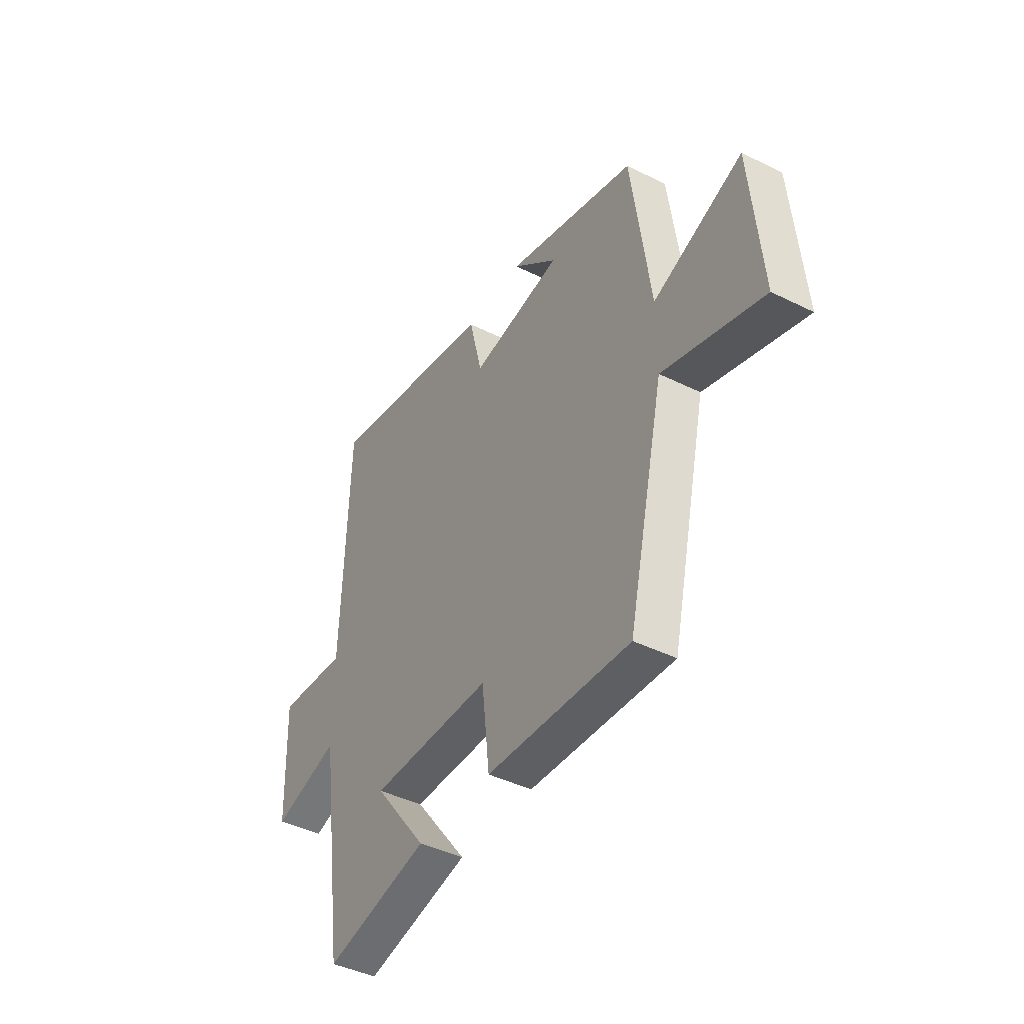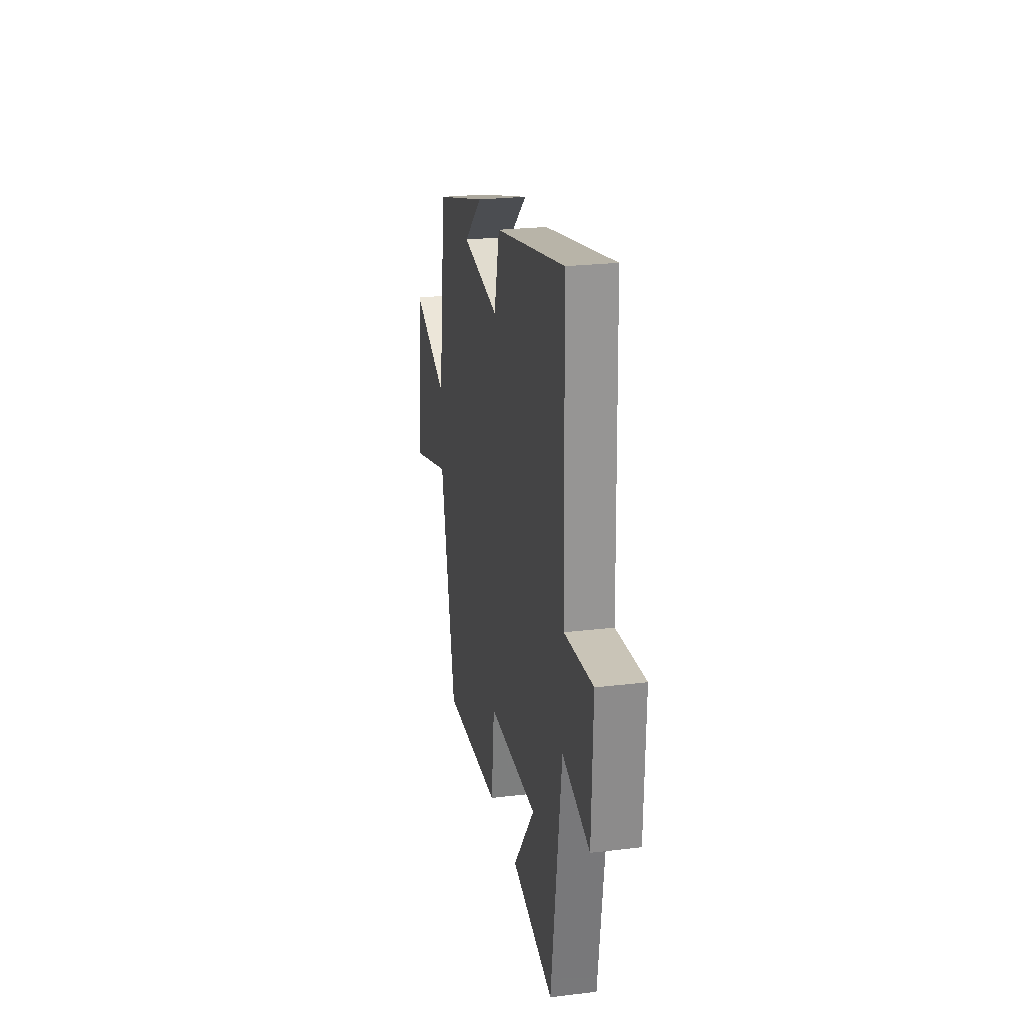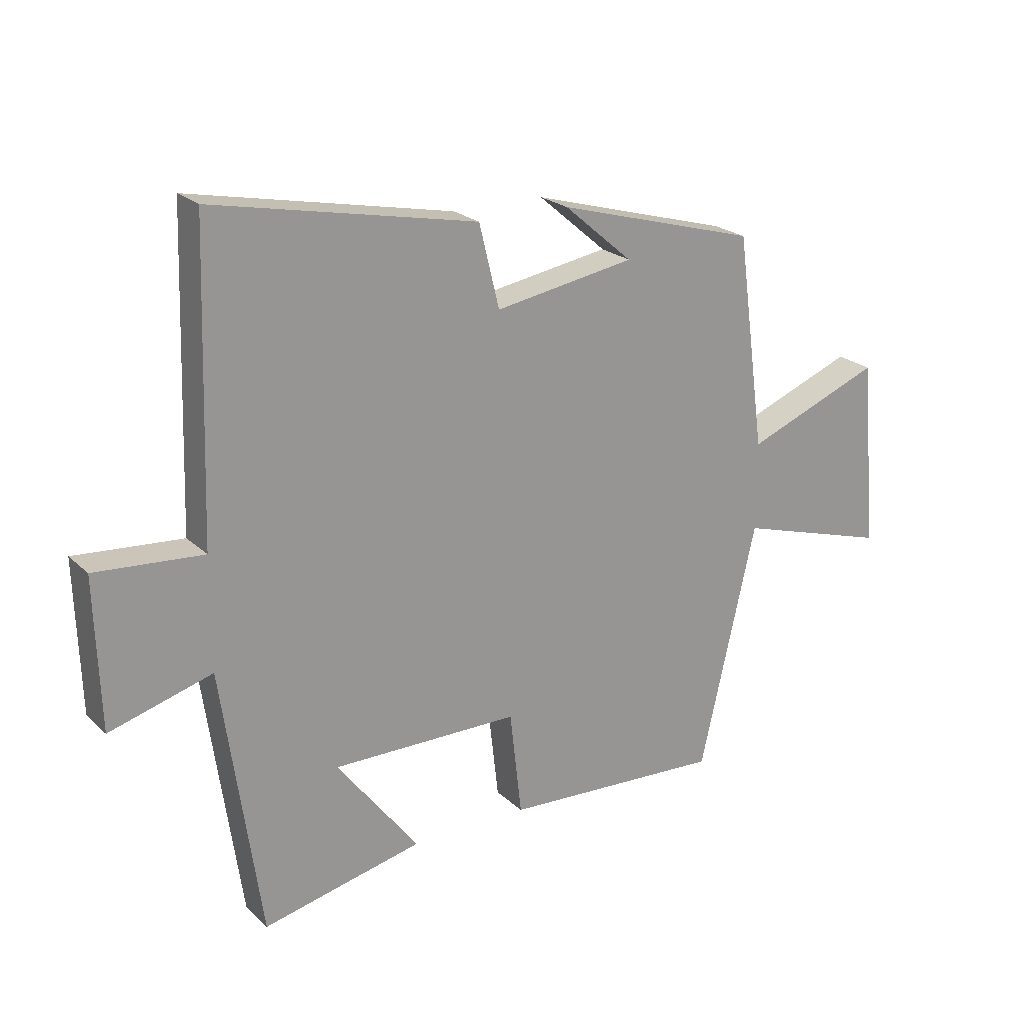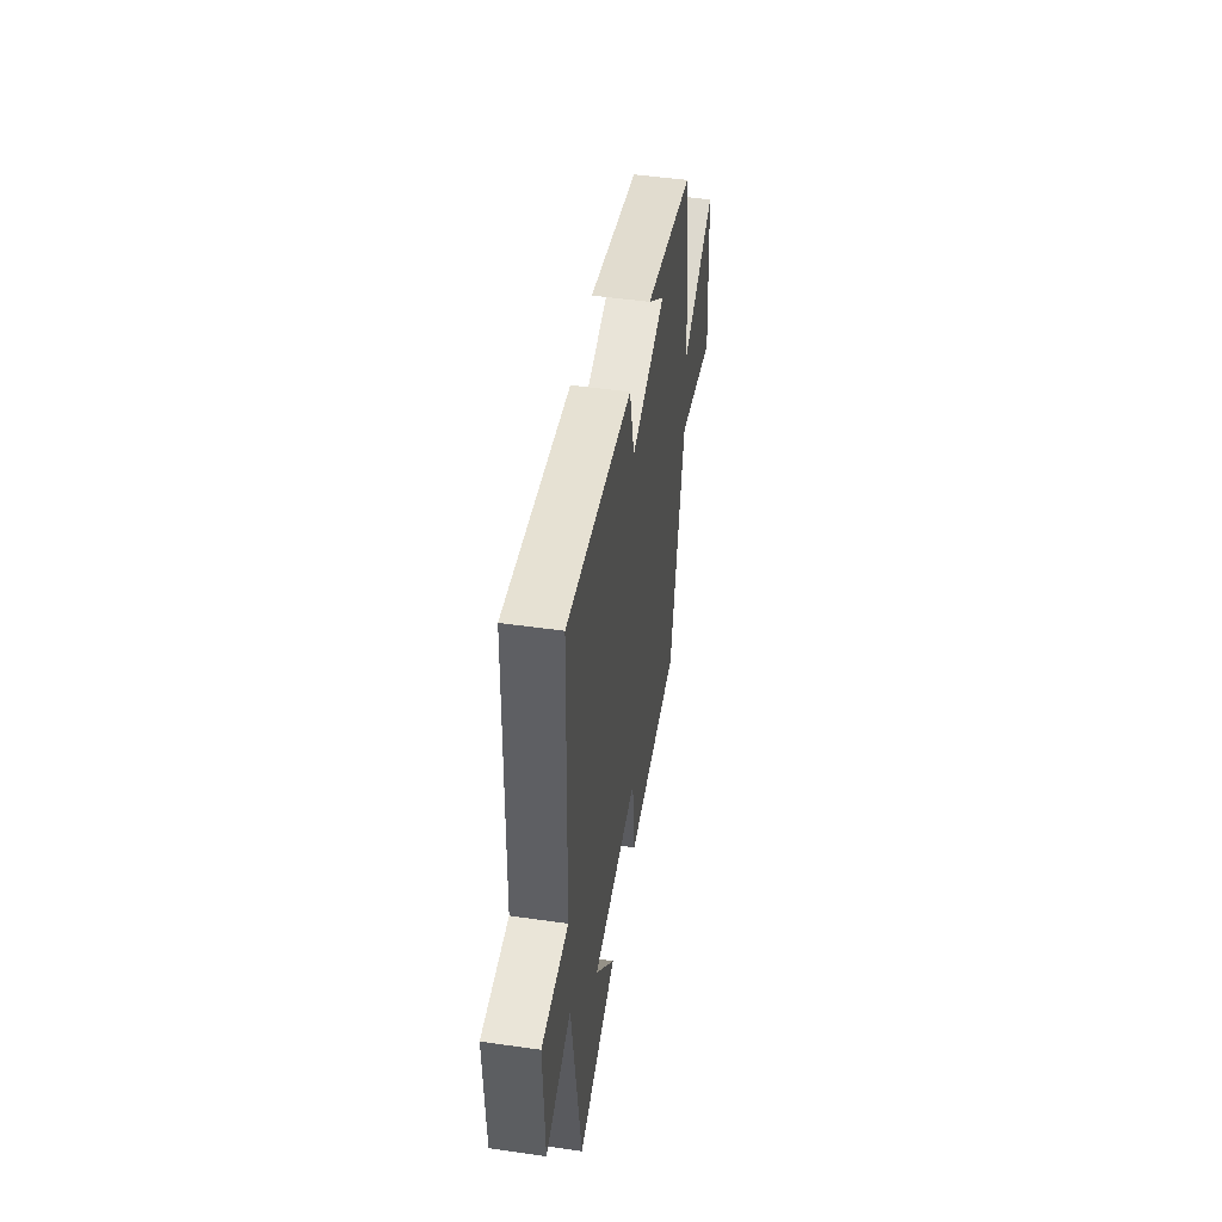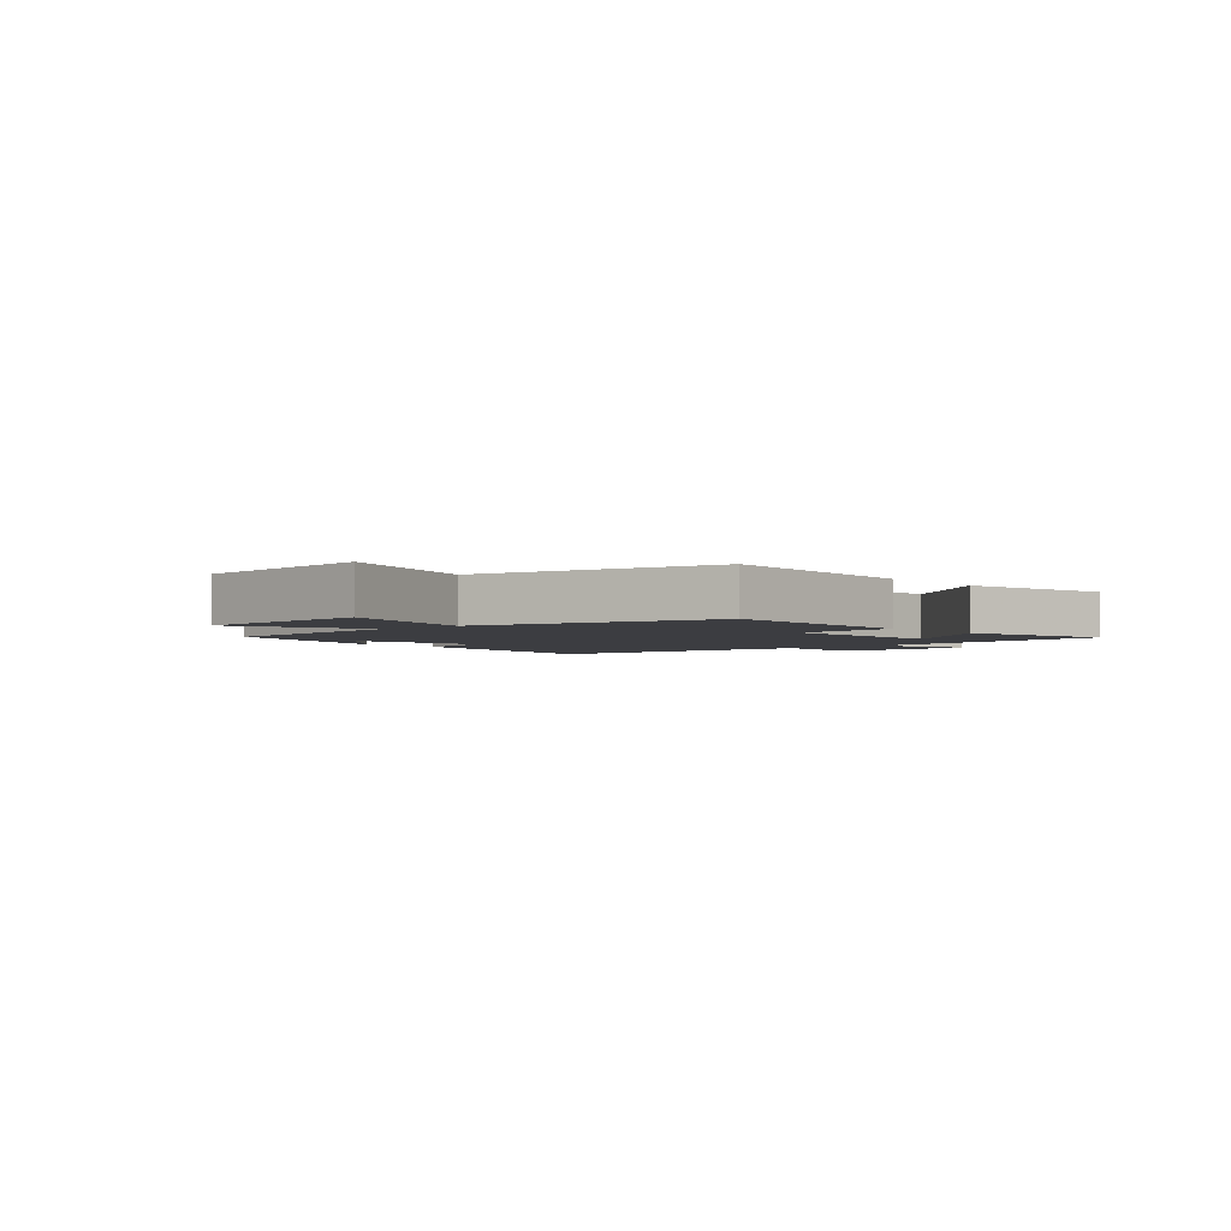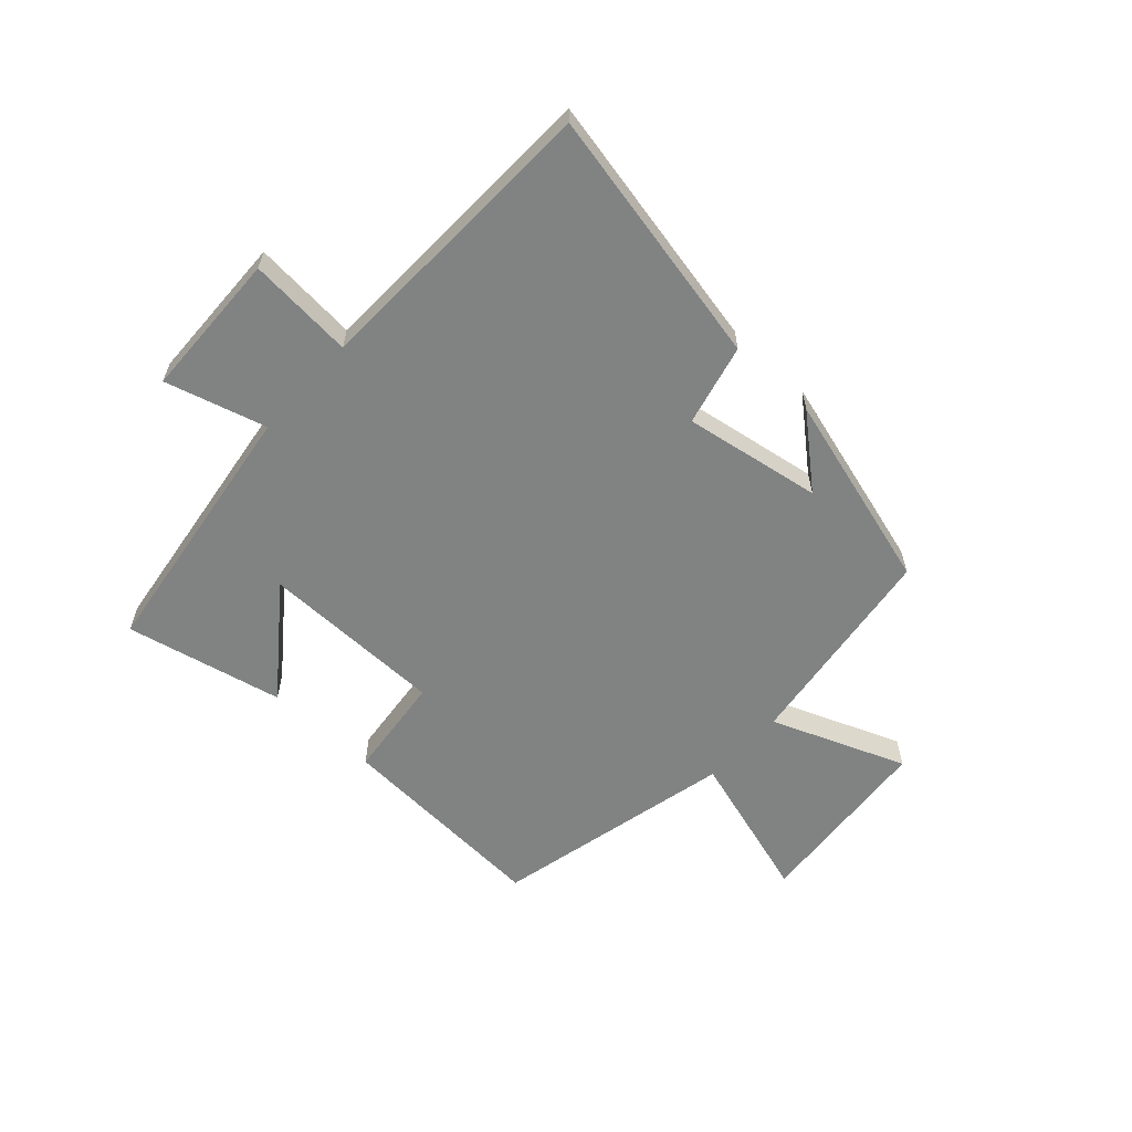
<metadata>
{"format":"obj","ext":"obj","renderer":"f3d","projection":"perspective","resolution":1024,"background":"white","views":[{"elev":-42.6,"azim":59.4,"up":"+Z"},{"elev":24.5,"azim":-101.1,"up":"+Z"},{"elev":22.3,"azim":-32.9,"up":"+Z"},{"elev":49.3,"azim":-81.0,"up":"+Z"},{"elev":-2.8,"azim":131.4,"up":"+Y"},{"elev":-60.6,"azim":-42.6,"up":"+Y"}]}
</metadata>
<code>
v 0.451 0.07 0.405
v 0.5 0.07 0.044
v 0.73 0.07 0.135
v 0.758 0.07 -0.183
v 0.5 0.07 -0.106
v 0.405 0.07 -0.52
v 0.033 0.07 -0.5
v 0.013 0.07 -0.323
v -0.303 0.07 -0.321
v -0.165 0.07 -0.5
v -0.435 0.07 -0.561
v -0.5 0.07 -0.107
v -0.673 0.07 -0.157
v -0.681 0.07 0.095
v -0.5 0.07 0.081
v -0.484 0.07 0.589
v -0.041 0.07 0.5
v -0.007 0.07 0.361
v 0.229 0.07 0.401
v 0.113 0.07 0.5
v 0.451 0 0.405
v 0.5 0 0.044
v 0.73 0 0.135
v 0.758 0 -0.183
v 0.5 0 -0.106
v 0.405 0 -0.52
v 0.033 0 -0.5
v 0.013 0 -0.323
v -0.303 0 -0.321
v -0.165 0 -0.5
v -0.435 0 -0.561
v -0.5 0 -0.107
v -0.673 0 -0.157
v -0.681 0 0.095
v -0.5 0 0.081
v -0.484 0 0.589
v -0.041 0 0.5
v -0.007 0 0.361
v 0.229 0 0.401
v 0.113 0 0.5
f 19 20 1
f 18 19 1 2
f 15 16 17 18
f 15 18 2
f 12 13 14 15
f 12 15 2
f 9 10 11 12
f 8 9 12 2
f 7 8 2
f 6 7 2
f 5 6 2
f 2 3 4 5
f 21 40 39
f 22 21 39 38
f 38 37 36 35
f 22 38 35
f 35 34 33 32
f 22 35 32
f 32 31 30 29
f 22 32 29 28
f 22 28 27
f 22 27 26
f 22 26 25
f 25 24 23 22
f 1 21 22 2
f 2 22 23 3
f 3 23 24 4
f 4 24 25 5
f 5 25 26 6
f 6 26 27 7
f 7 27 28 8
f 8 28 29 9
f 9 29 30 10
f 10 30 31 11
f 11 31 32 12
f 12 32 33 13
f 13 33 34 14
f 14 34 35 15
f 15 35 36 16
f 16 36 37 17
f 17 37 38 18
f 18 38 39 19
f 19 39 40 20
f 20 40 21 1

</code>
